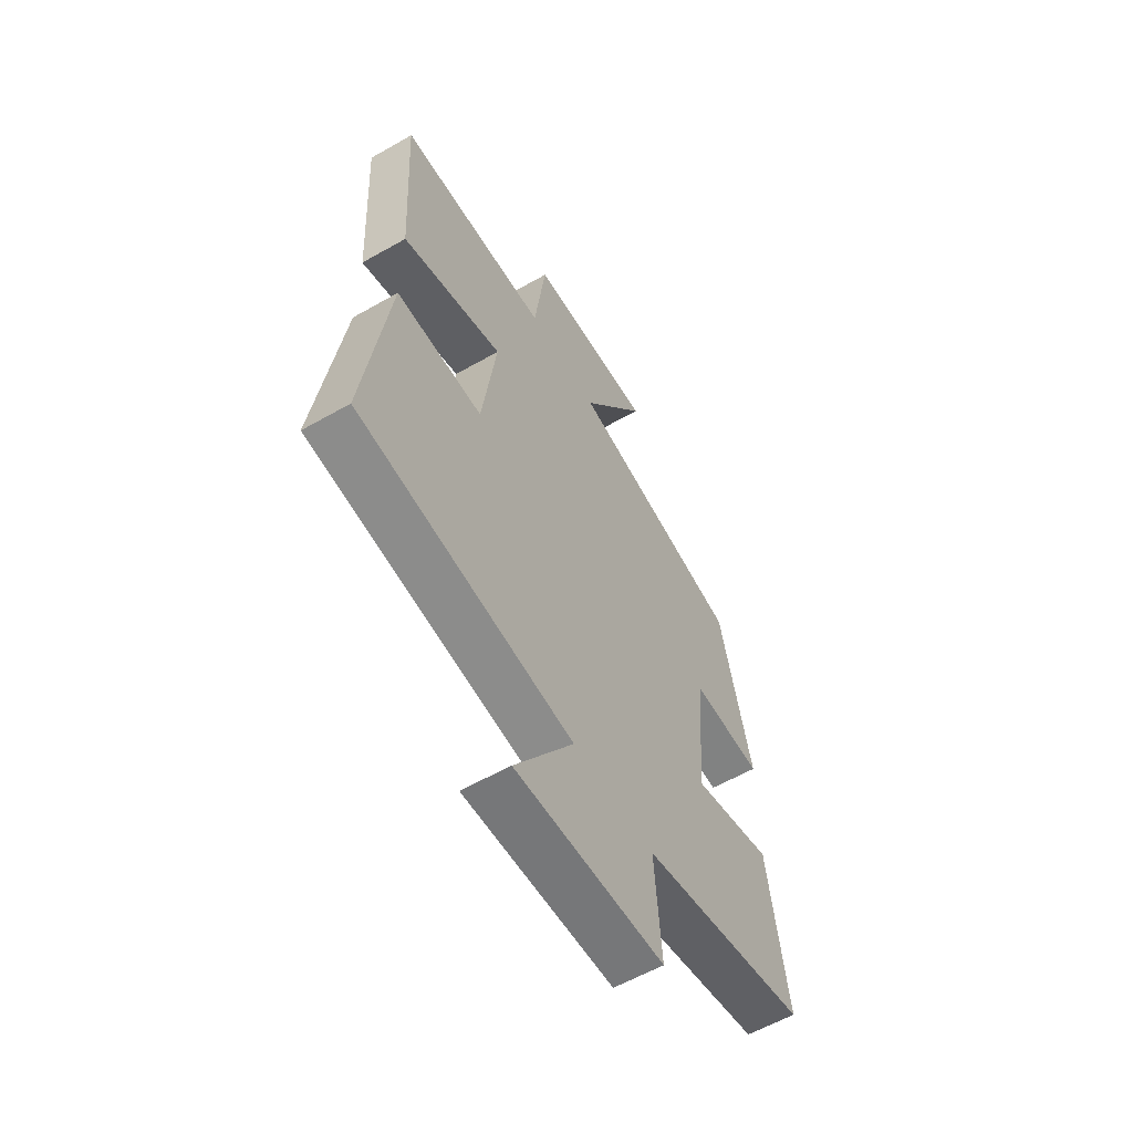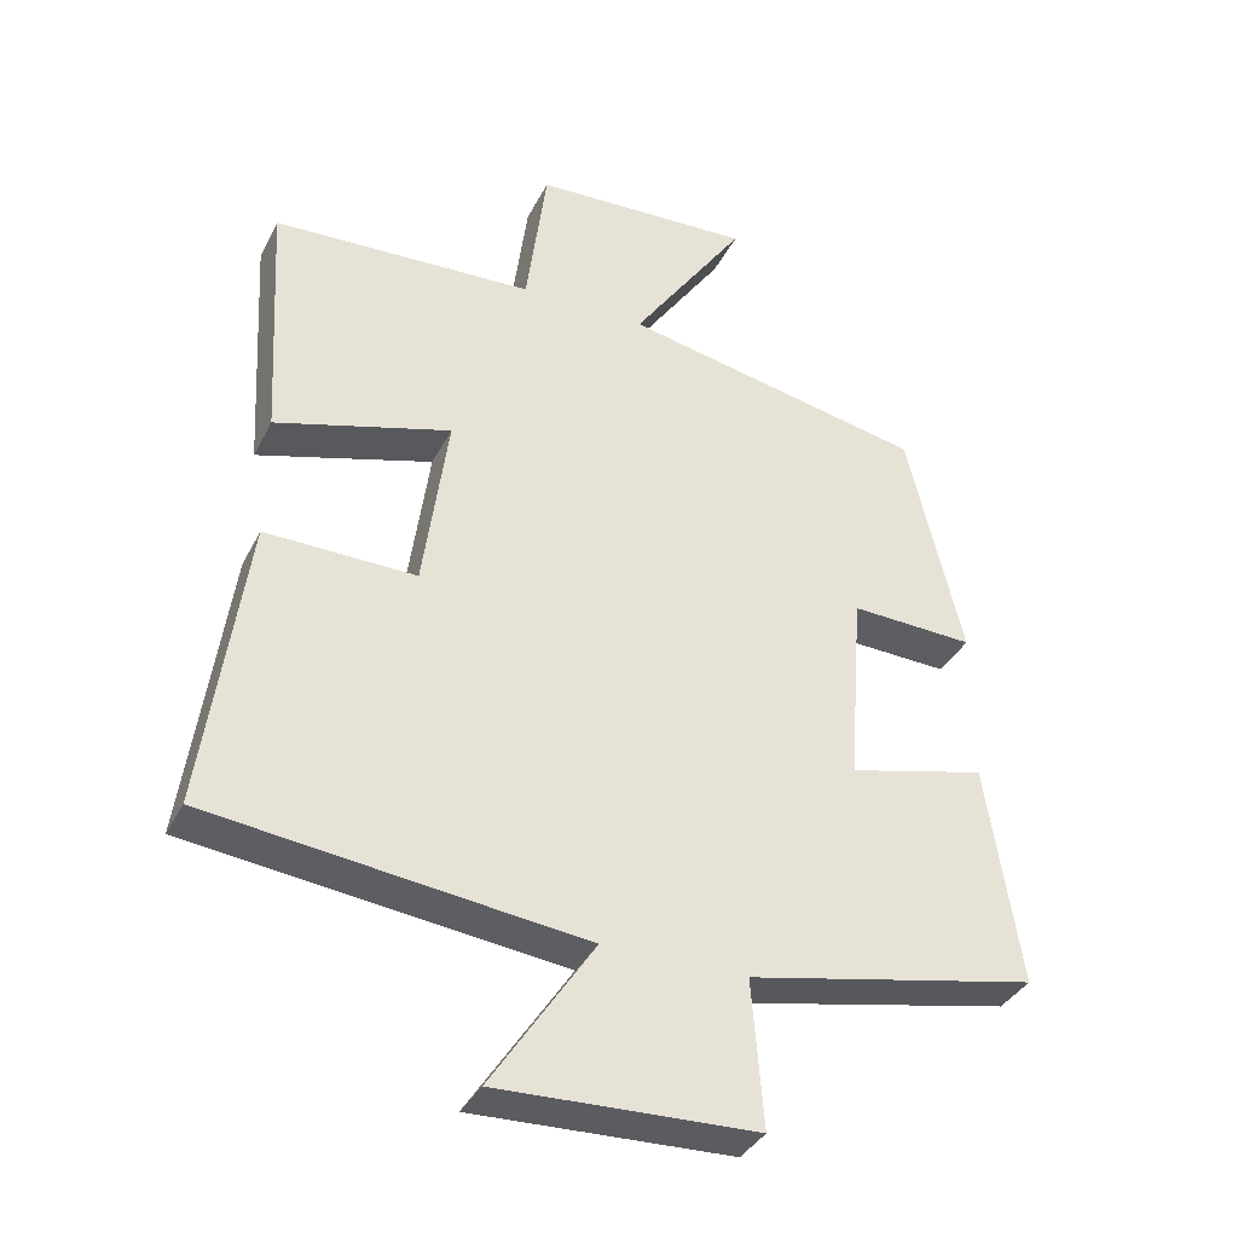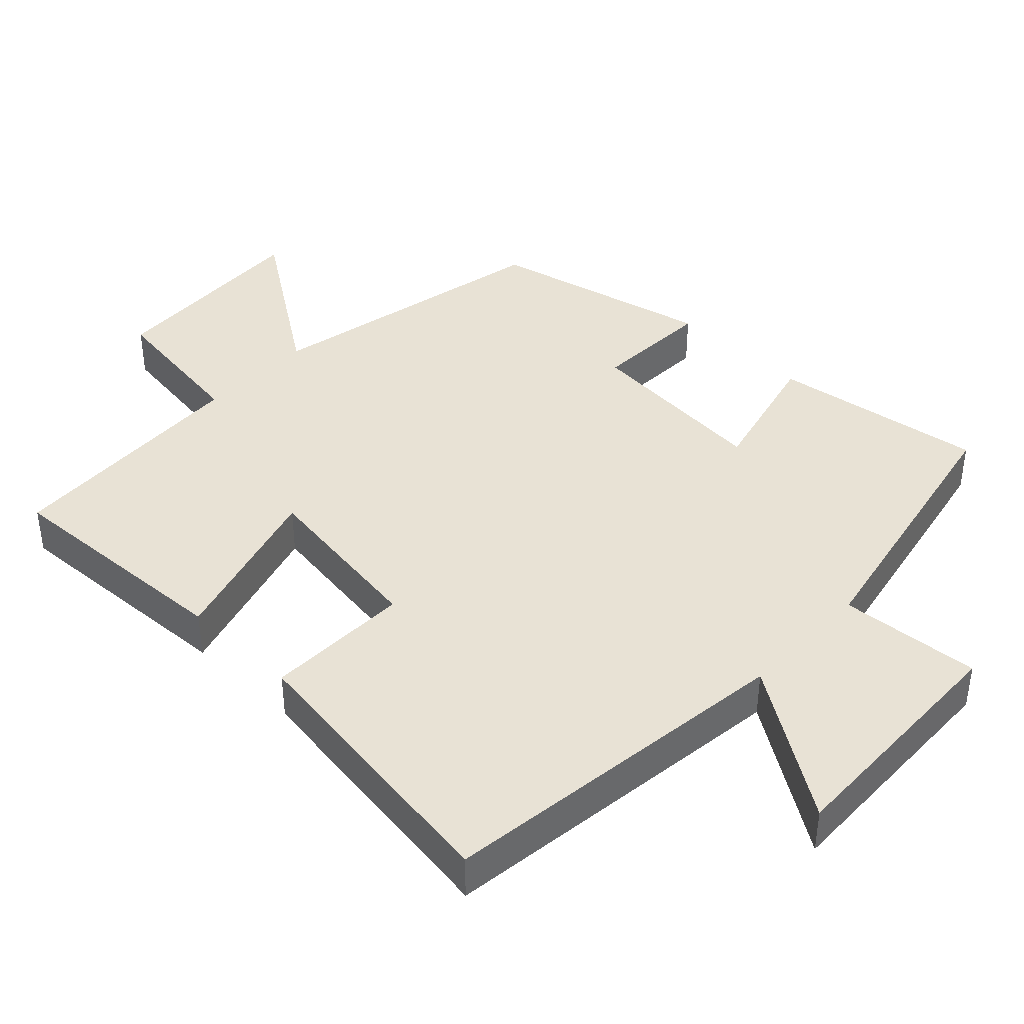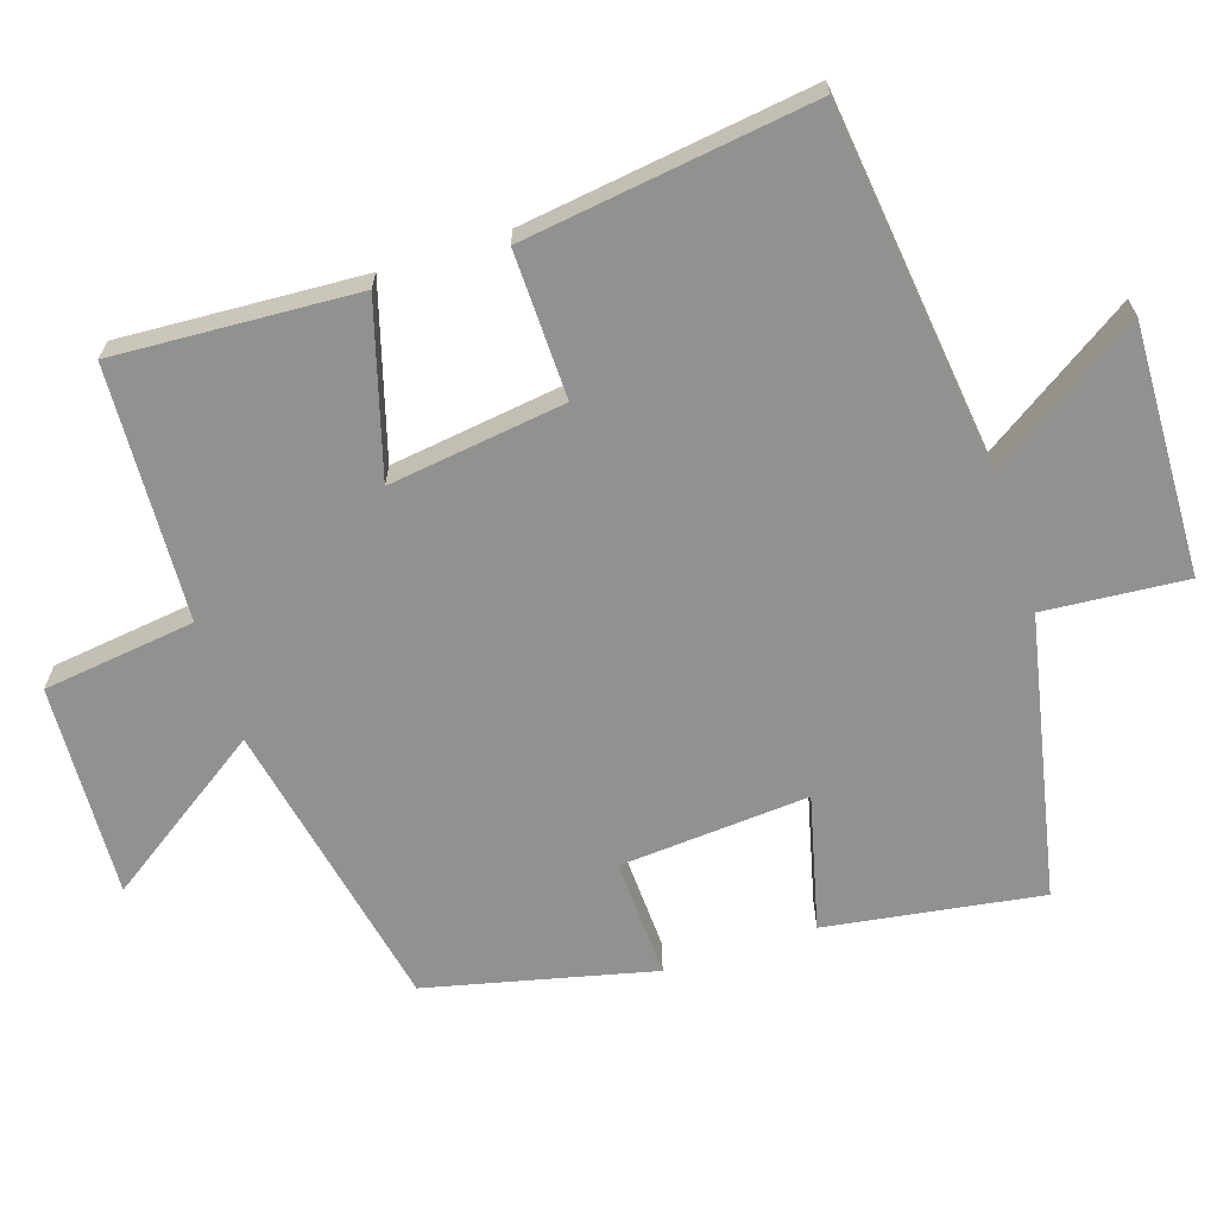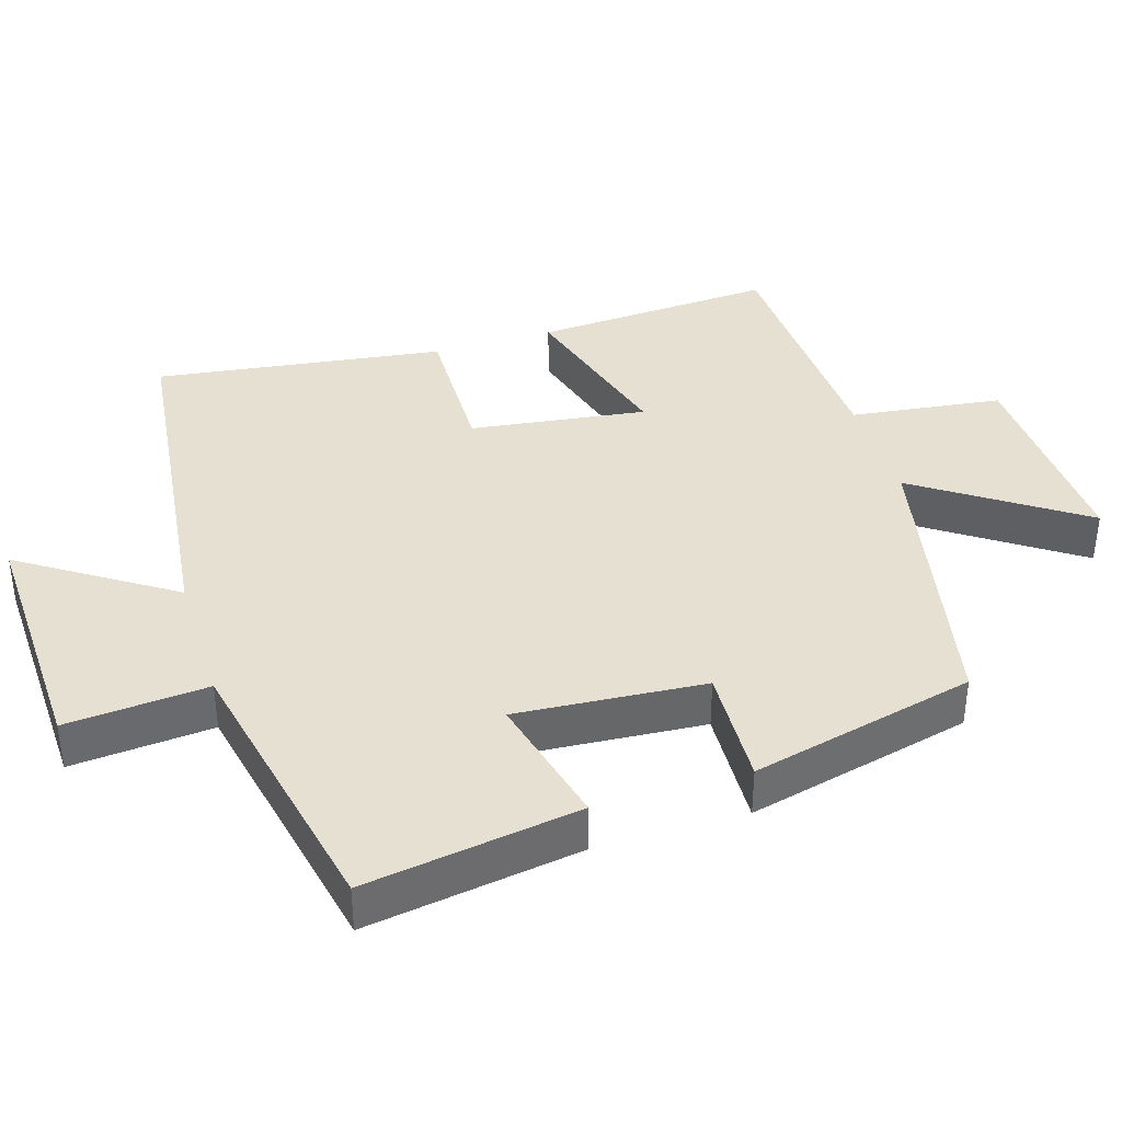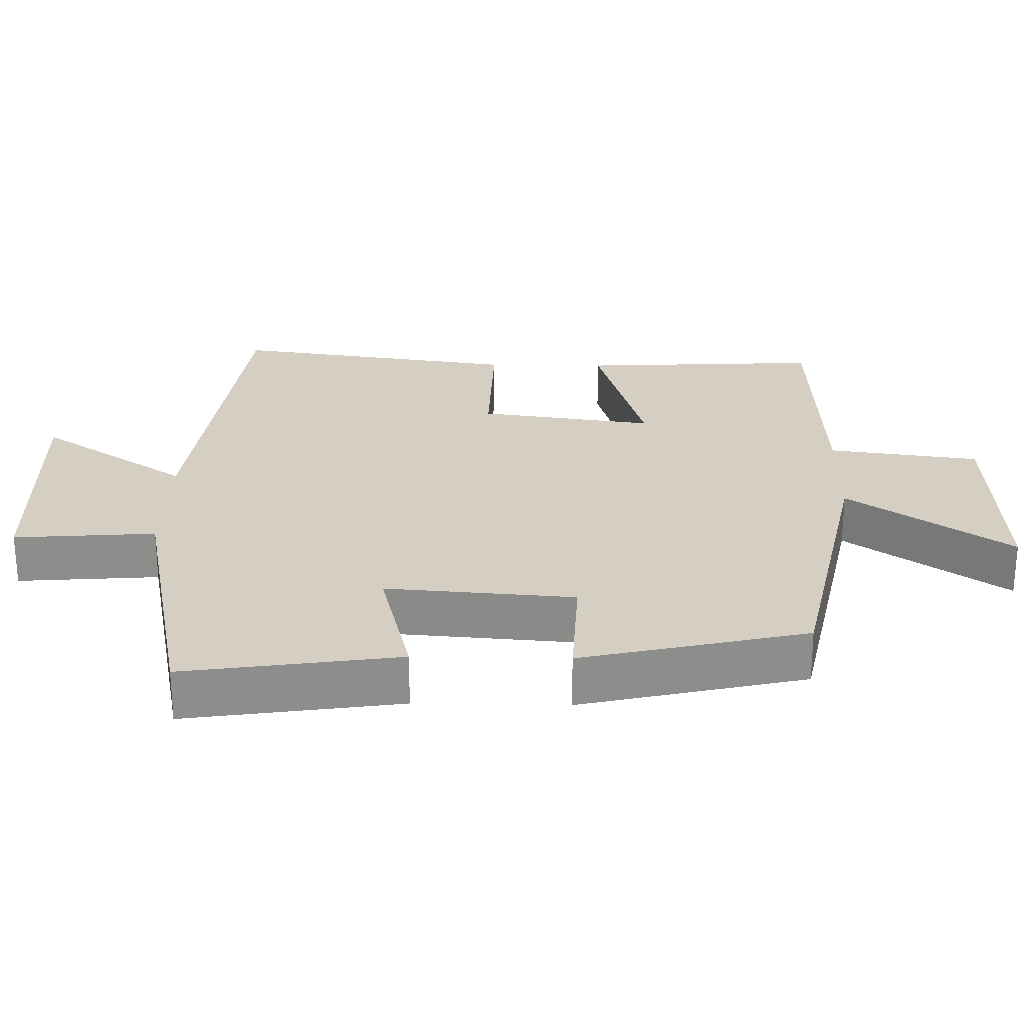
<metadata>
{"format":"obj","ext":"obj","renderer":"f3d","projection":"perspective","resolution":1024,"background":"white","views":[{"elev":-58.7,"azim":120.5,"up":"+Z"},{"elev":-36.3,"azim":155.8,"up":"+Z"},{"elev":40.9,"azim":133.8,"up":"+Y"},{"elev":-65.9,"azim":108.0,"up":"+Y"},{"elev":38.4,"azim":-107.3,"up":"+Y"},{"elev":25.8,"azim":-88.8,"up":"+Y"}]}
</metadata>
<code>
v -0.546 0.07 -0.418
v -0.5 0.07 -0.115
v -0.311 0.07 -0.162
v -0.331 0.07 0.104
v -0.5 0.07 0.097
v -0.425 0.07 0.415
v -0.01 0.07 0.5
v -0.166 0.07 0.728
v 0.134 0.07 0.714
v 0.162 0.07 0.5
v 0.519 0.07 0.483
v 0.5 0.07 0.142
v 0.26 0.07 0.212
v 0.294 0.07 -0.036
v 0.5 0.07 -0.032
v 0.557 0.07 -0.439
v 0.047 0.07 -0.5
v 0.187 0.07 -0.712
v -0.165 0.07 -0.7
v -0.149 0.07 -0.5
v -0.546 0 -0.418
v -0.5 0 -0.115
v -0.311 0 -0.162
v -0.331 0 0.104
v -0.5 0 0.097
v -0.425 0 0.415
v -0.01 0 0.5
v -0.166 0 0.728
v 0.134 0 0.714
v 0.162 0 0.5
v 0.519 0 0.483
v 0.5 0 0.142
v 0.26 0 0.212
v 0.294 0 -0.036
v 0.5 0 -0.032
v 0.557 0 -0.439
v 0.047 0 -0.5
v 0.187 0 -0.712
v -0.165 0 -0.7
v -0.149 0 -0.5
f 17 18 19 20
f 17 20 1
f 16 17 1
f 15 16 1
f 14 15 1
f 13 14 1
f 10 11 12 13
f 7 8 9 10
f 7 10 13
f 6 7 13
f 5 6 13
f 4 5 13
f 3 4 13
f 1 2 3
f 1 3 13
f 40 39 38 37
f 21 40 37
f 21 37 36
f 21 36 35
f 21 35 34
f 21 34 33
f 33 32 31 30
f 30 29 28 27
f 33 30 27
f 33 27 26
f 33 26 25
f 33 25 24
f 33 24 23
f 23 22 21
f 33 23 21
f 1 21 22 2
f 2 22 23 3
f 3 23 24 4
f 4 24 25 5
f 5 25 26 6
f 6 26 27 7
f 7 27 28 8
f 8 28 29 9
f 9 29 30 10
f 10 30 31 11
f 11 31 32 12
f 12 32 33 13
f 13 33 34 14
f 14 34 35 15
f 15 35 36 16
f 16 36 37 17
f 17 37 38 18
f 18 38 39 19
f 19 39 40 20
f 20 40 21 1

</code>
